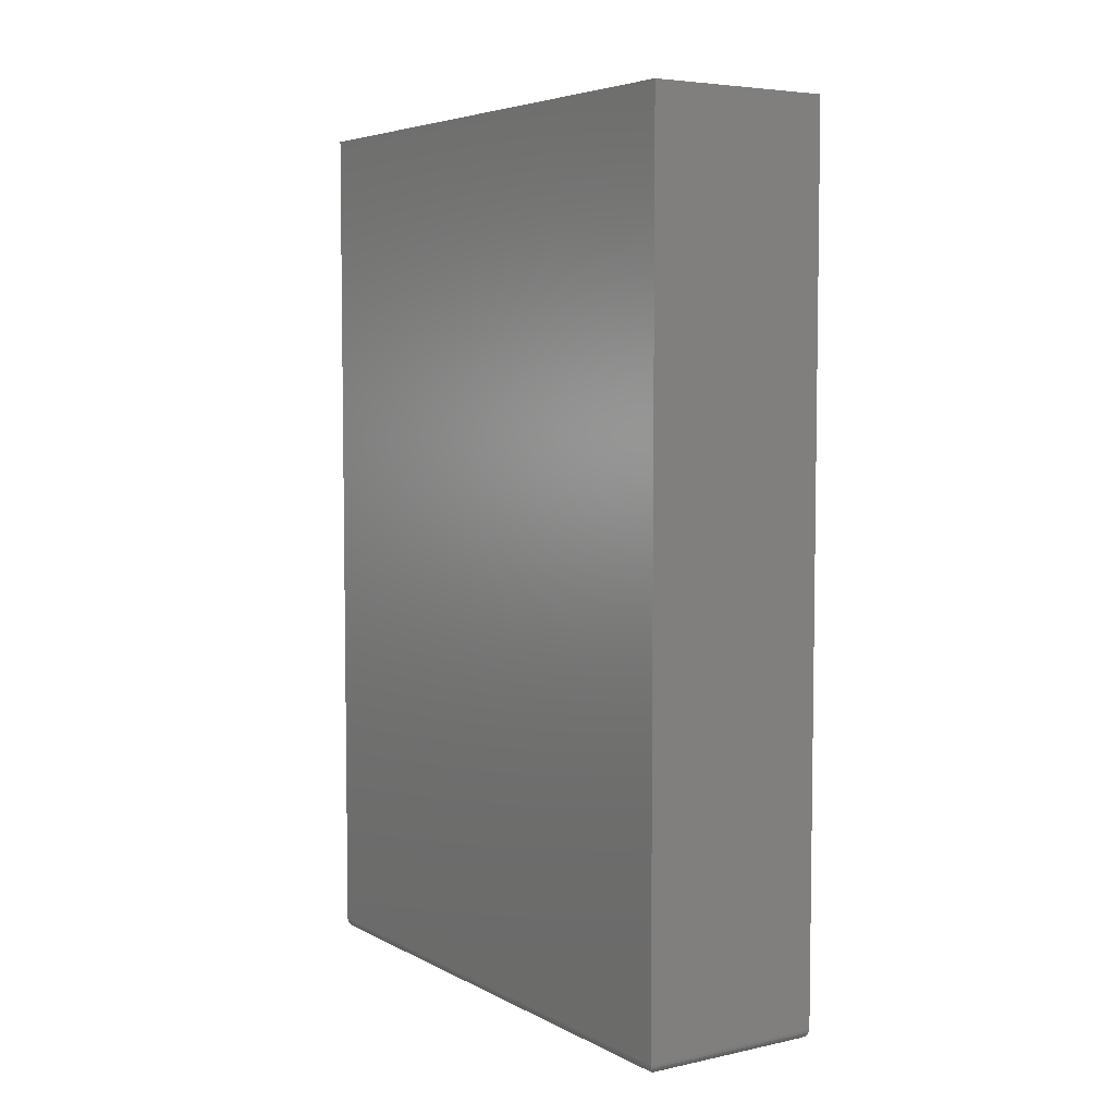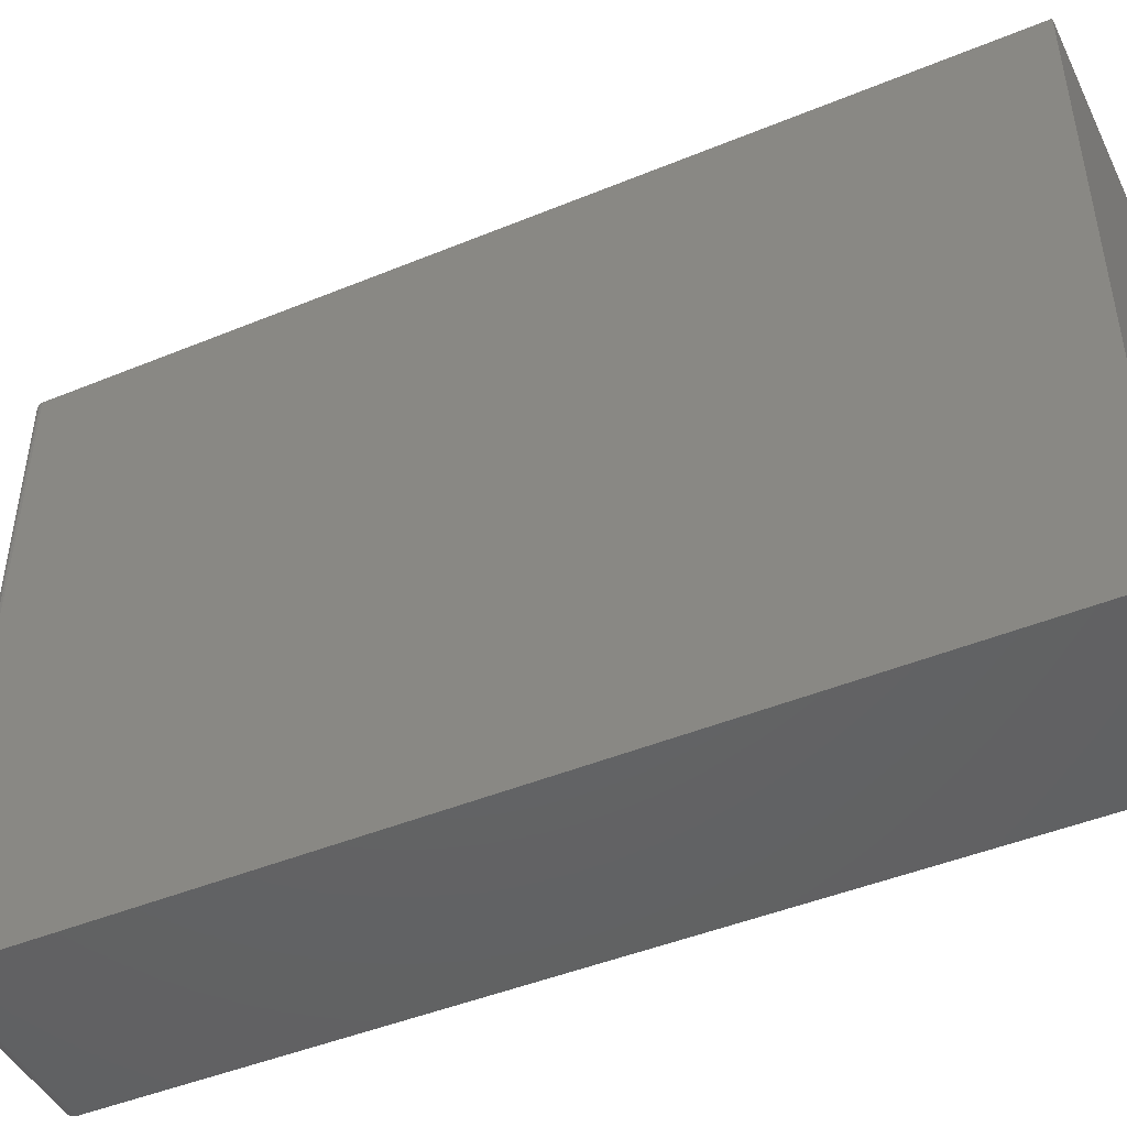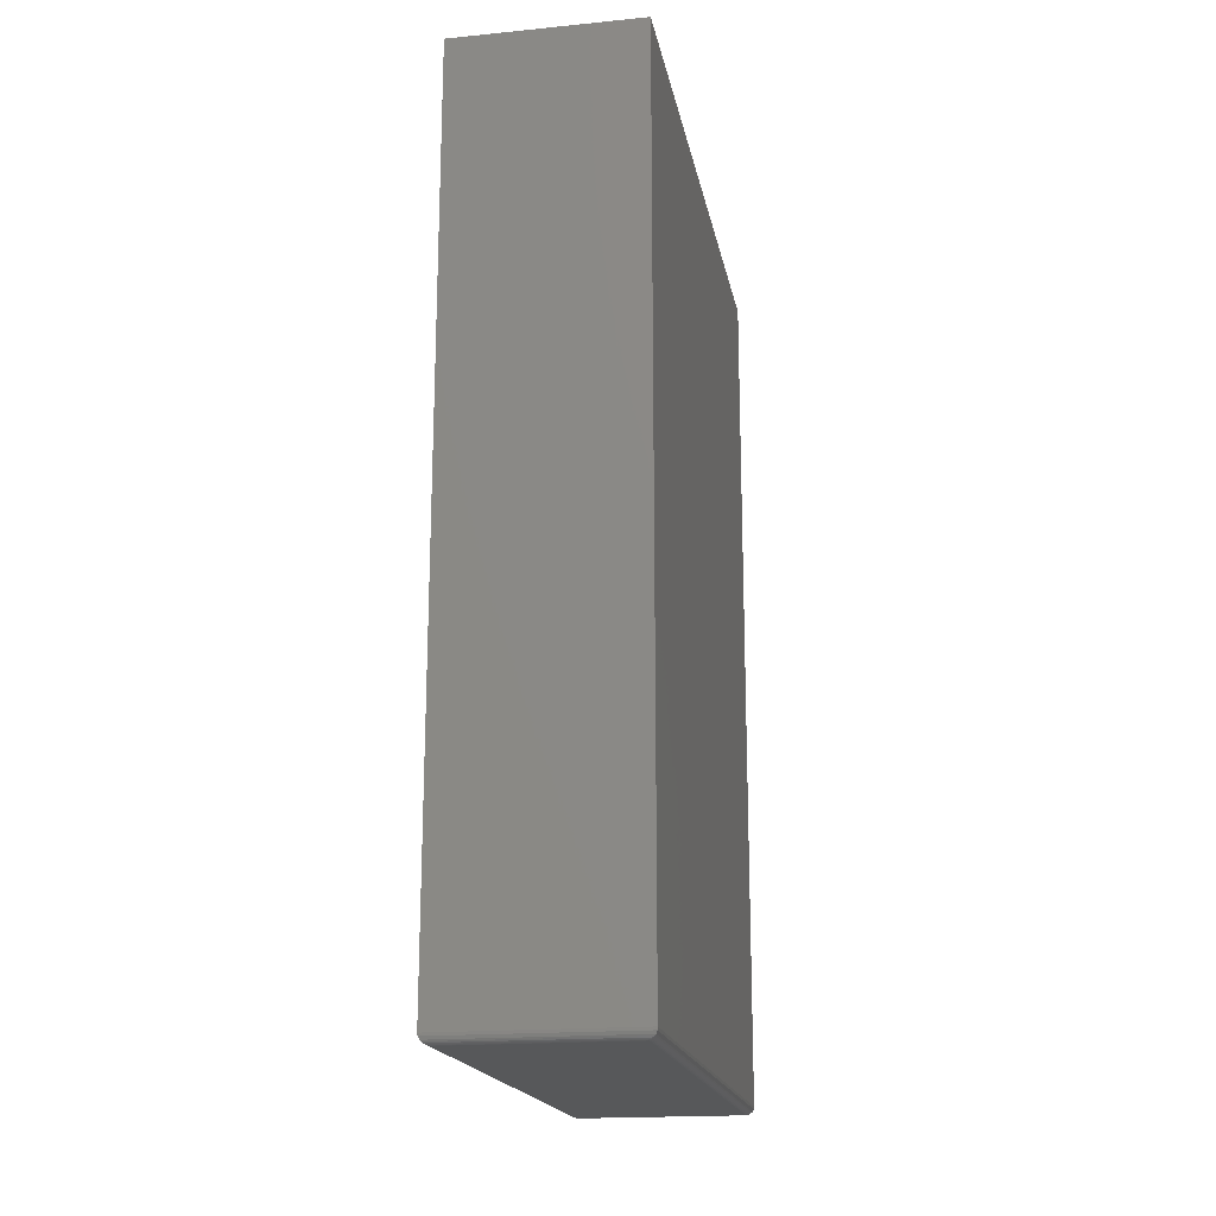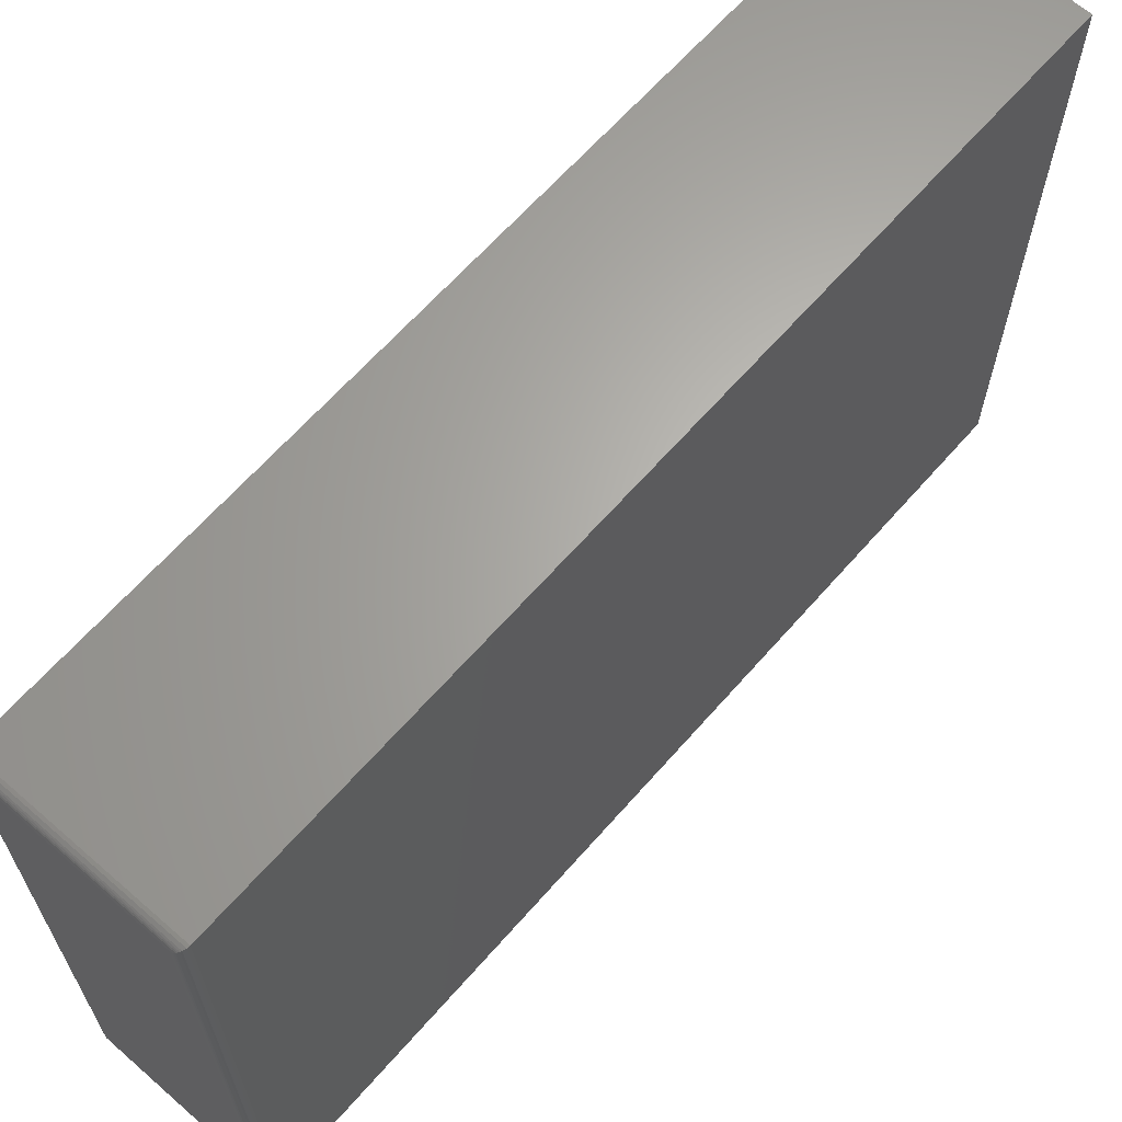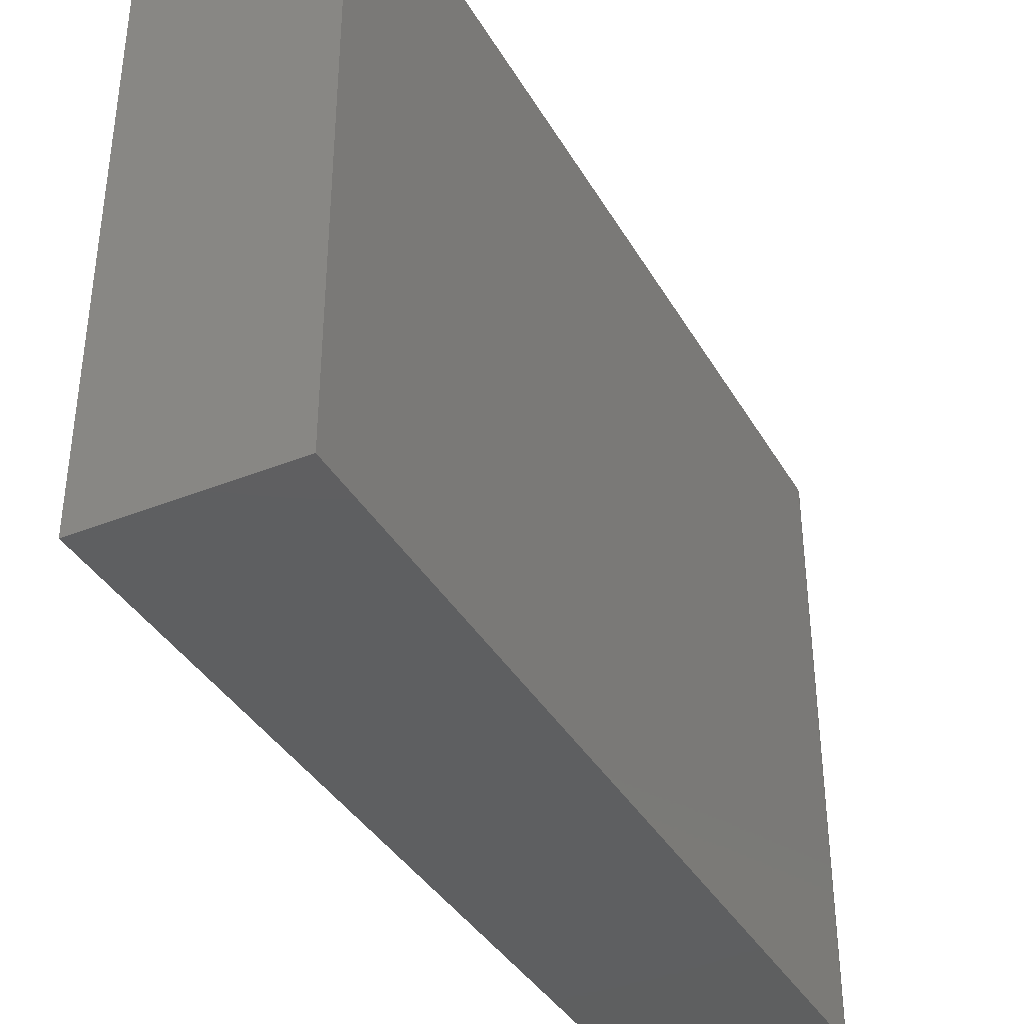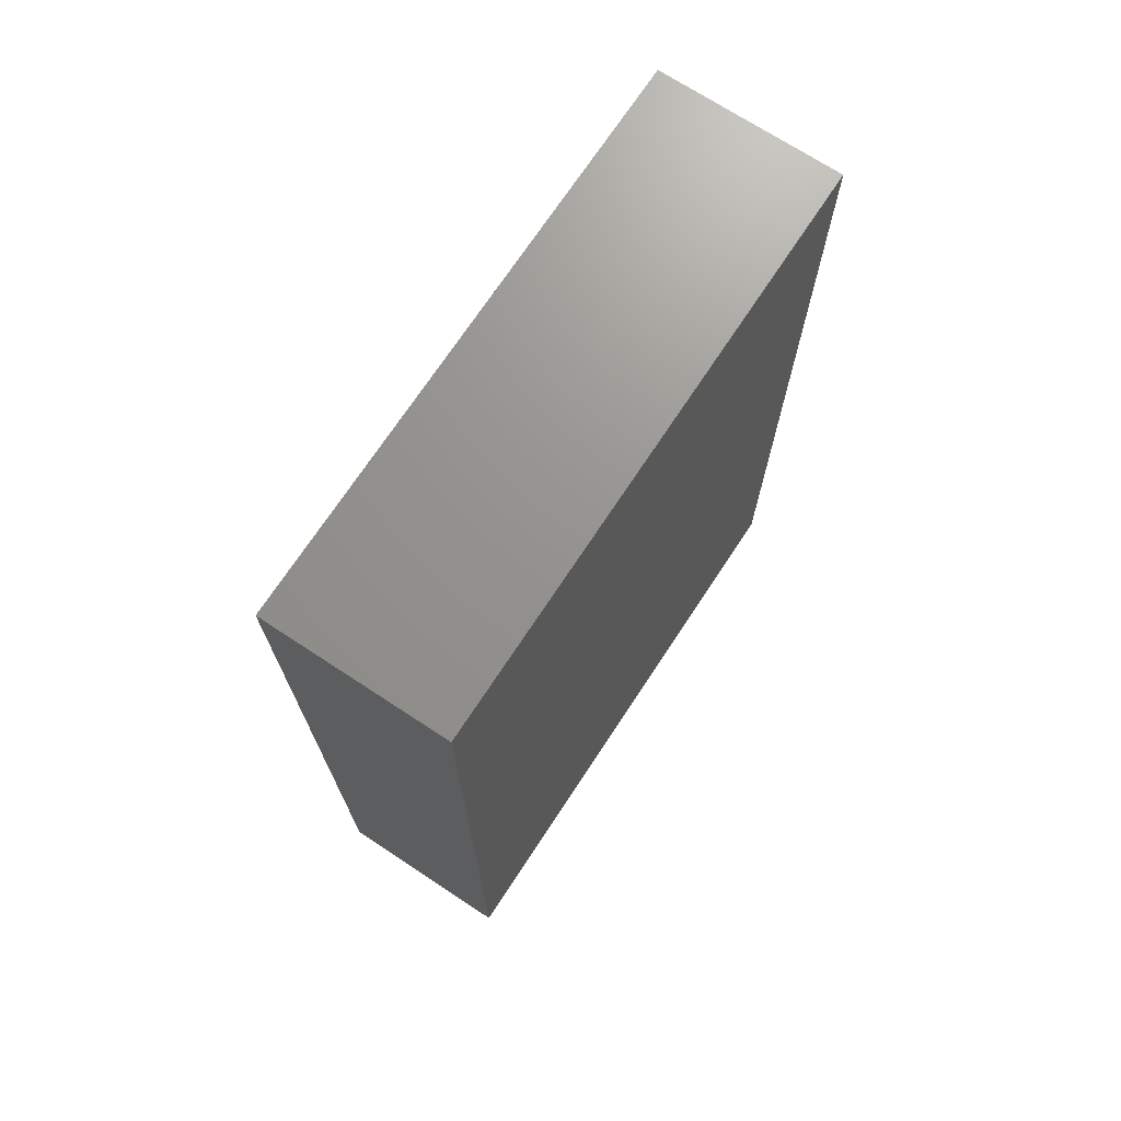
<metadata>
{"format":"stl","ext":"stl","renderer":"f3d","projection":"perspective","resolution":1024,"background":"white","views":[{"elev":5.3,"azim":-33.3,"up":"+Y"},{"elev":-45.8,"azim":115.3,"up":"+Z"},{"elev":-18.5,"azim":10.6,"up":"+Y"},{"elev":64.6,"azim":41.2,"up":"+Z"},{"elev":-37.9,"azim":-153.0,"up":"+Z"},{"elev":71.3,"azim":-146.7,"up":"+Y"}]}
</metadata>
<code>
# stl→obj: 40 verts, 76 faces
v 0.007812 0 0.007812
v 0.1501 0 0.007812
v 0.007812 0 0.4922
v 0.1501 0 0.4922
v 3.062e-17 0.007812 0.5
v 3.062e-17 0.75 0.5
v 0 0.007812 0
v 0 0.75 0
v 0.1579 0.007812 0.5
v 0.1579 0.75 0.5
v 0.1579 0.007812 -9.668e-18
v 0.1579 0.75 -9.668e-18
v 0.1513 0.0001002 0.006565
v 0.1513 0.0001002 0.4934
v 0.1576 0.005616 0.0003152
v 0.1565 0.003342 0.4986
v 0.1565 0.003342 0.001405
v 0.1557 0.002368 0.4978
v 0.1557 0.002368 0.00221
v 0.1547 0.001539 0.4968
v 0.1547 0.001539 0.003156
v 0.1537 0.0008761 0.4958
v 0.1537 0.0008761 0.004218
v 0.1525 0.0003889 0.4946
v 0.1525 0.0003889 0.005378
v 0.1576 0.005616 0.4997
v 0.006565 0.0001002 0.006565
v 0.0003152 0.005616 0.0003152
v 0.001405 0.003342 0.001405
v 0.00221 0.002368 0.00221
v 0.003156 0.001539 0.003156
v 0.004218 0.0008761 0.004218
v 0.005378 0.0003889 0.005372
v 0.006565 0.0001002 0.4934
v 0.0003152 0.005616 0.4997
v 0.001405 0.003342 0.4986
v 0.00221 0.002368 0.4978
v 0.003156 0.001539 0.4968
v 0.004218 0.0008761 0.4958
v 0.005372 0.0003889 0.4946
f 1 2 3
f 3 2 4
f 5 6 7
f 7 6 8
f 9 10 5
f 5 10 6
f 11 12 9
f 9 12 10
f 7 8 11
f 11 8 12
f 4 13 14
f 4 2 13
f 15 16 17
f 16 18 17
f 17 18 19
f 18 20 19
f 19 20 21
f 20 22 21
f 21 22 23
f 22 24 23
f 23 24 25
f 24 14 25
f 25 14 13
f 11 9 15
f 15 9 26
f 15 26 16
f 2 27 13
f 2 1 27
f 28 17 29
f 17 19 29
f 29 19 30
f 19 21 30
f 30 21 31
f 21 23 31
f 31 23 32
f 23 25 32
f 32 25 33
f 25 13 33
f 33 13 27
f 7 11 28
f 28 11 15
f 28 15 17
f 1 34 27
f 1 3 34
f 35 29 36
f 29 30 36
f 36 30 37
f 30 31 37
f 37 31 38
f 31 32 38
f 38 32 39
f 32 33 39
f 39 33 40
f 33 27 40
f 40 27 34
f 5 7 35
f 35 7 28
f 35 28 29
f 3 14 34
f 3 4 14
f 26 36 16
f 36 37 16
f 16 37 18
f 37 38 18
f 18 38 20
f 38 39 20
f 20 39 22
f 39 40 22
f 22 40 24
f 40 34 24
f 24 34 14
f 9 5 26
f 26 5 35
f 26 35 36
f 8 6 12
f 12 6 10

</code>
